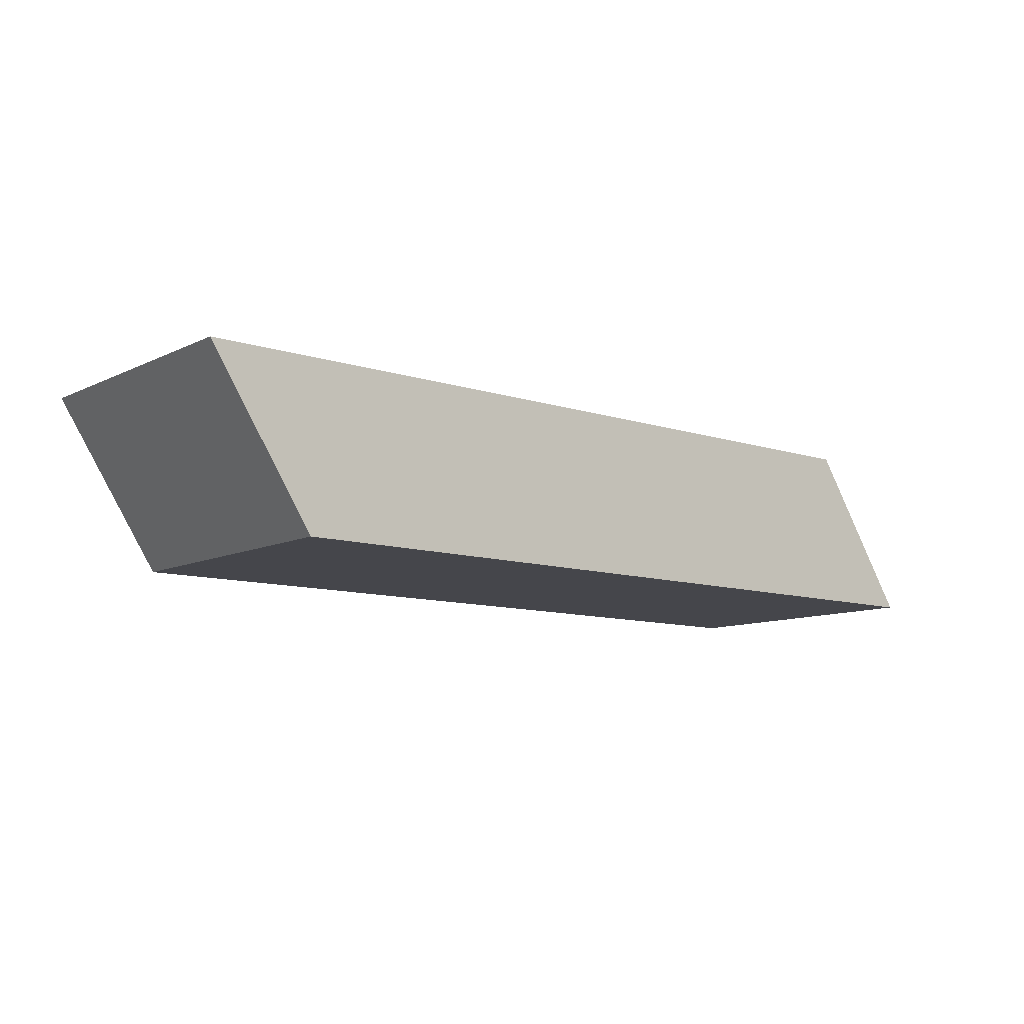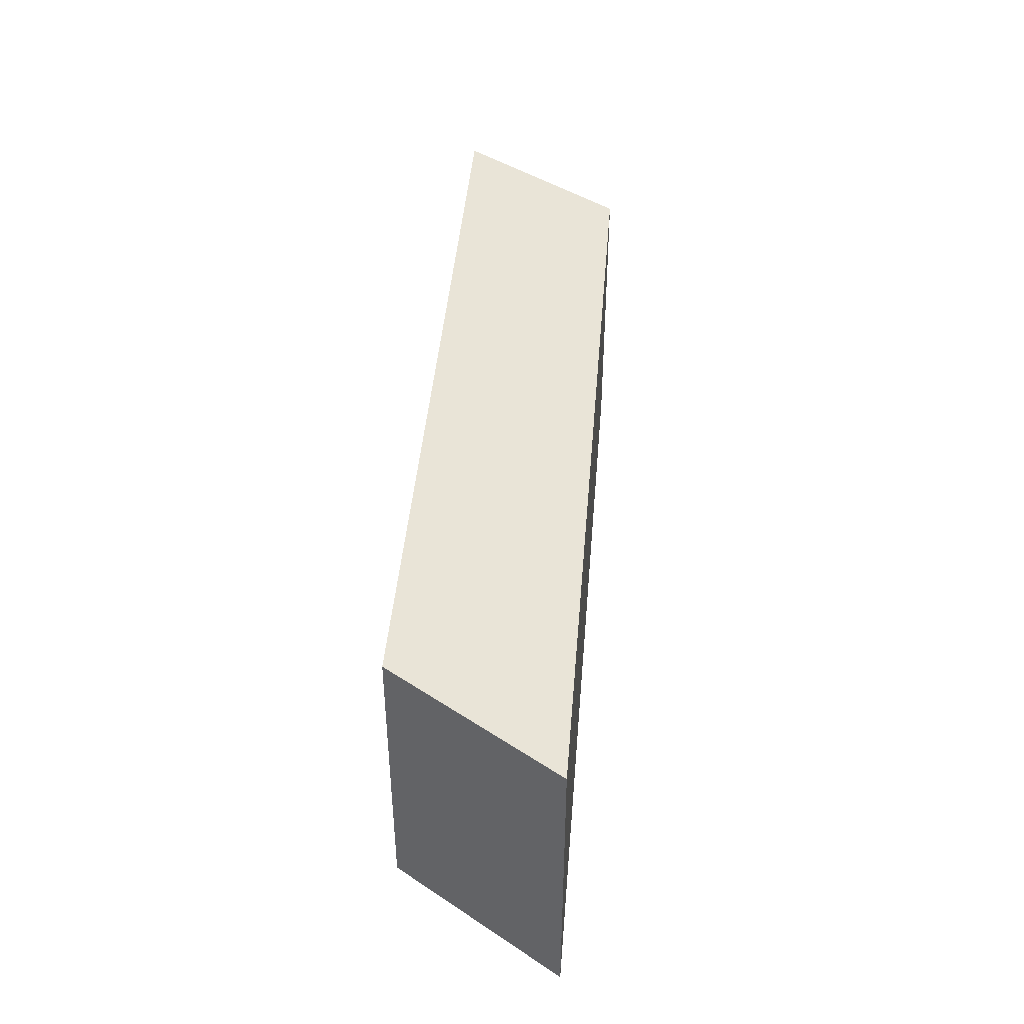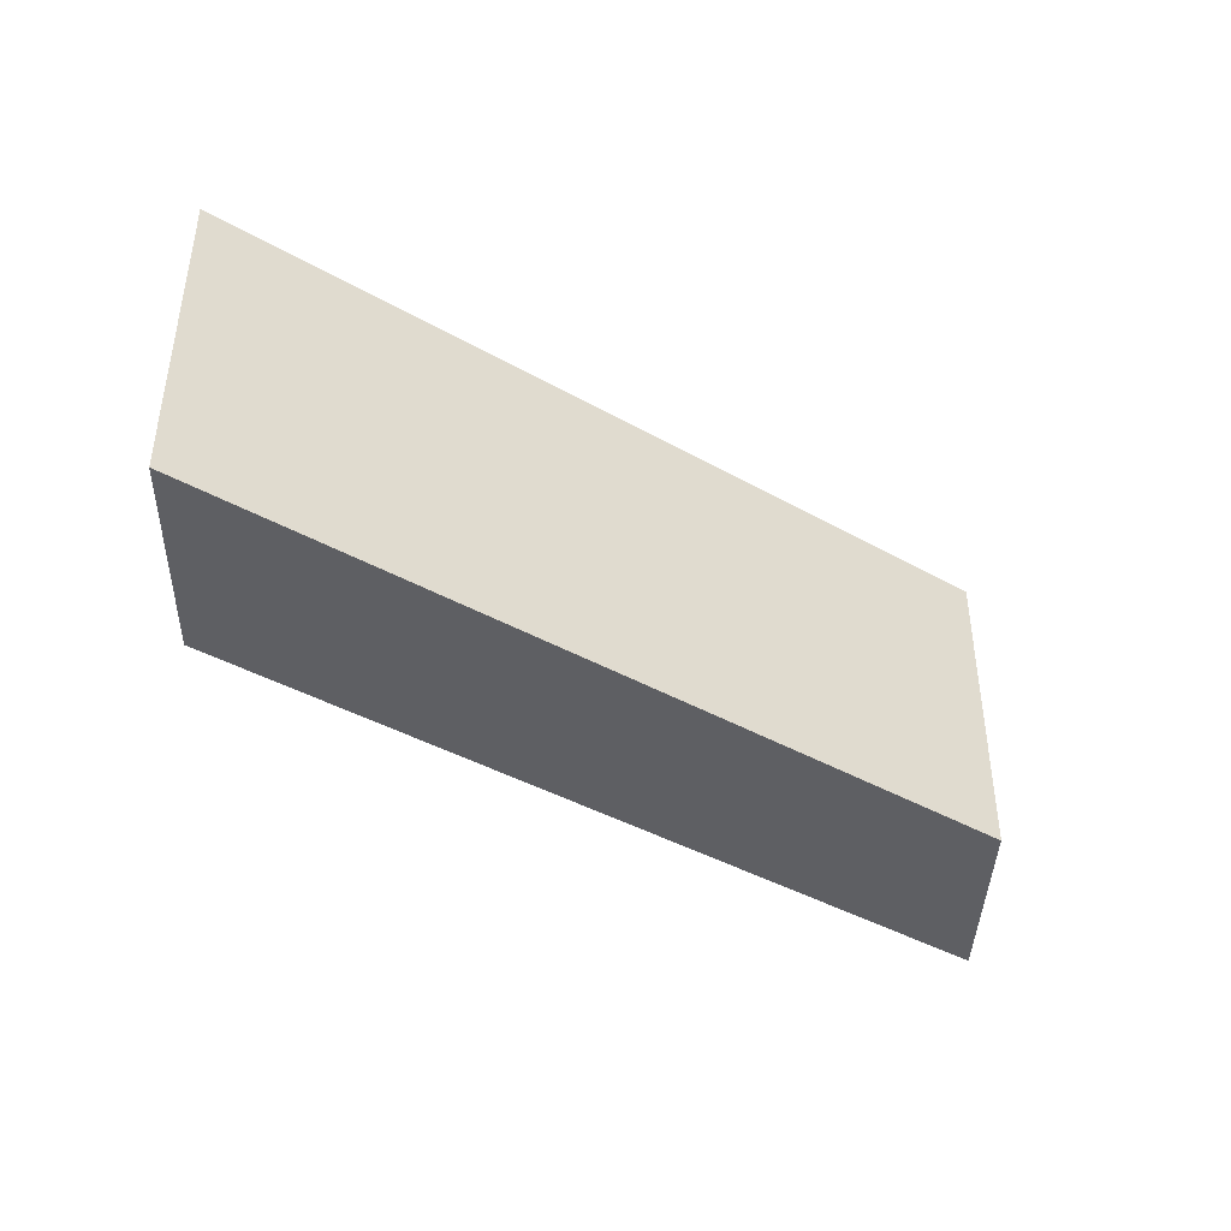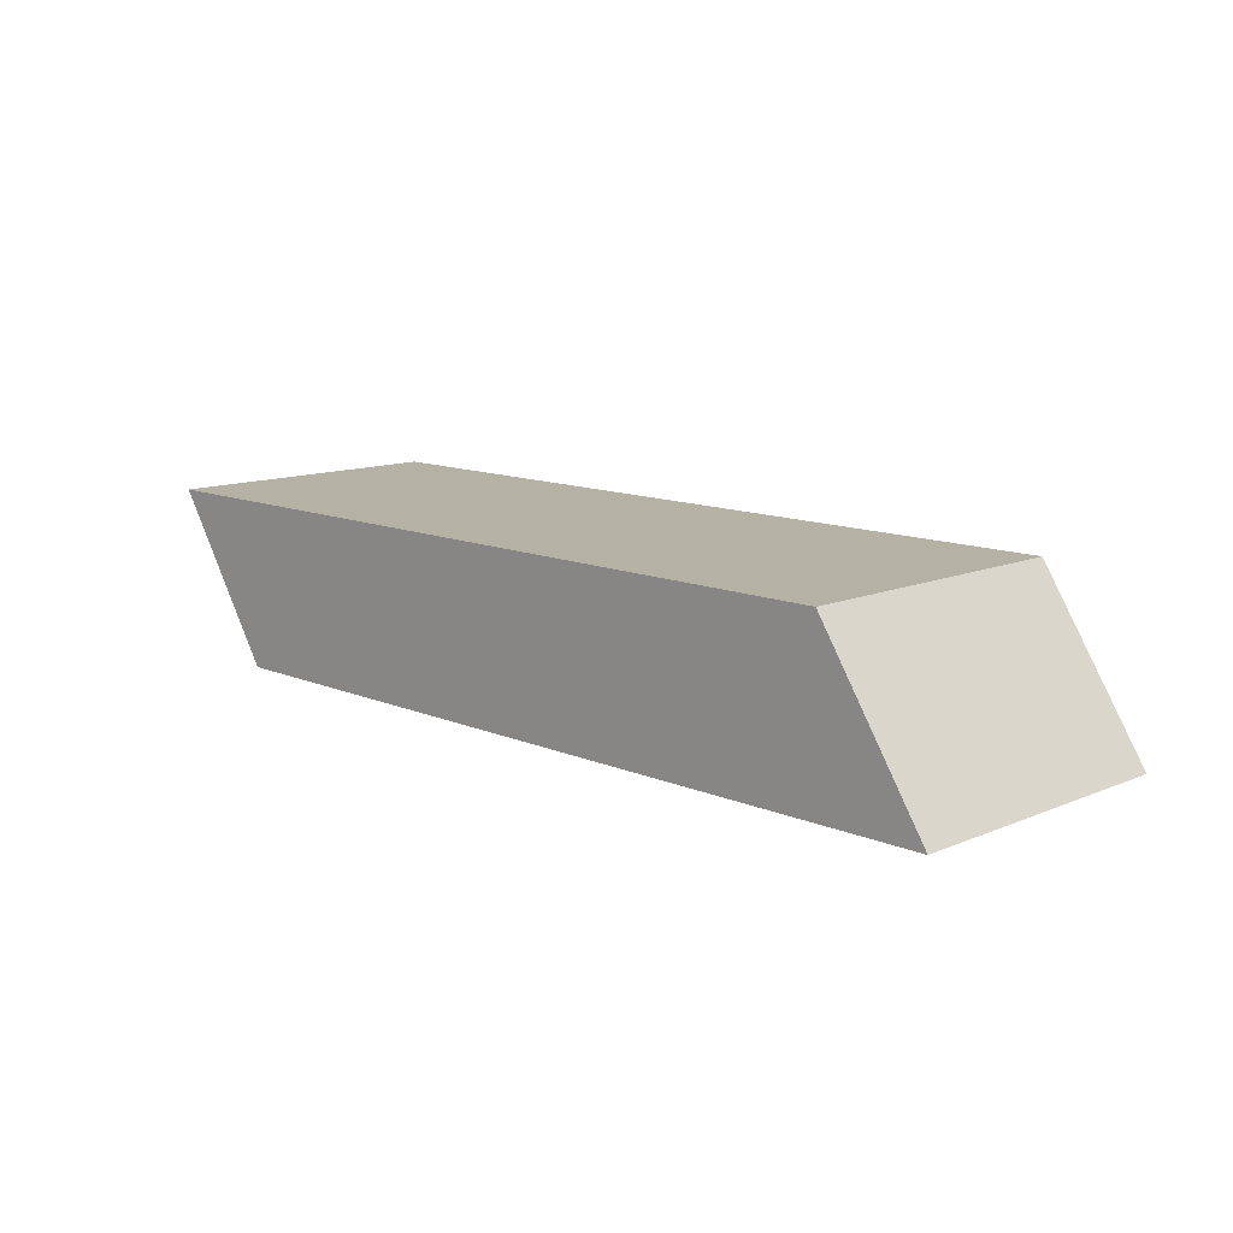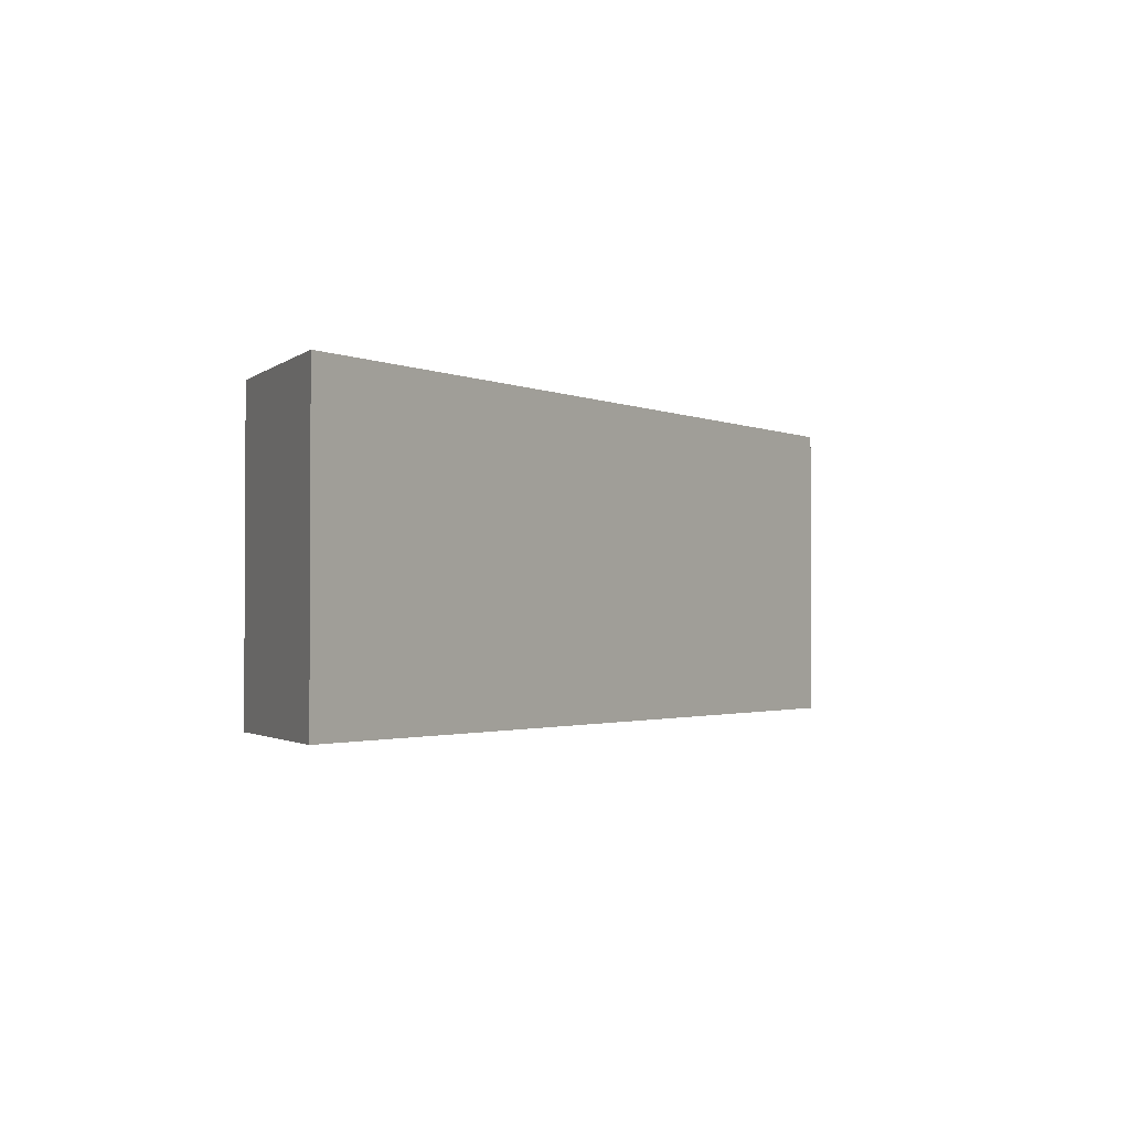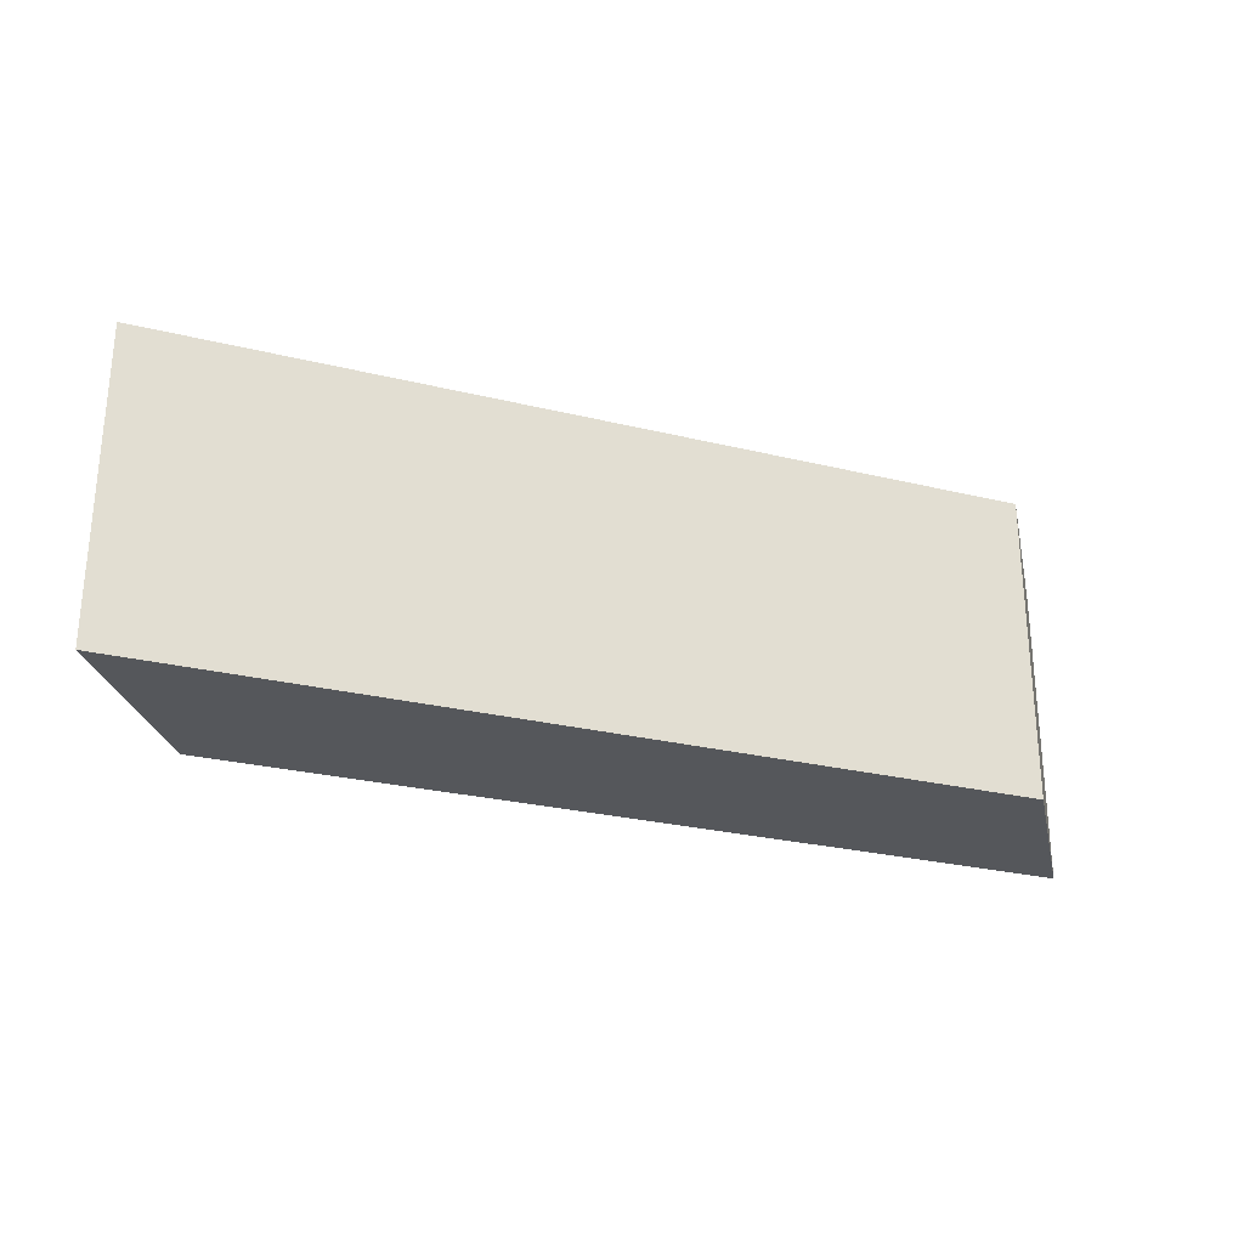
<metadata>
{"format":"obj","ext":"obj","renderer":"f3d","projection":"perspective","resolution":1024,"background":"white","views":[{"elev":-10.1,"azim":140.3,"up":"+Y"},{"elev":43.5,"azim":-85.3,"up":"+Z"},{"elev":-40.9,"azim":145.4,"up":"+Z"},{"elev":12.0,"azim":-134.8,"up":"+Y"},{"elev":-1.8,"azim":-56.3,"up":"+Z"},{"elev":-27.0,"azim":-20.8,"up":"+Z"}]}
</metadata>
<code>
v -9.263 0 2.923
v 7.096 0 2.923
v -7.096 3.304 2.923
v 9.263 3.304 2.923
v -7.096 3.304 -2.923
v 9.263 3.304 -2.923
v -9.263 0 -2.923
v 7.096 0 -2.923
v -7.872 2.12 2.923
v 8.487 2.12 2.923
v 8.487 2.12 -2.923
v -7.872 2.12 -2.923
v -8.36 1.378 2.923
v 8 1.378 2.923
v 8 1.378 -2.923
v -8.36 1.378 -2.923
f 9 10 4 3
f 4 6 5 3
f 6 11 12 5
f 8 2 1 7
f 10 11 6 4
f 12 9 3 5
f 13 14 10 9
f 14 15 11 10
f 12 11 15 16
f 16 13 9 12
f 1 2 14 13
f 2 8 15 14
f 16 15 8 7
f 7 1 13 16

</code>
